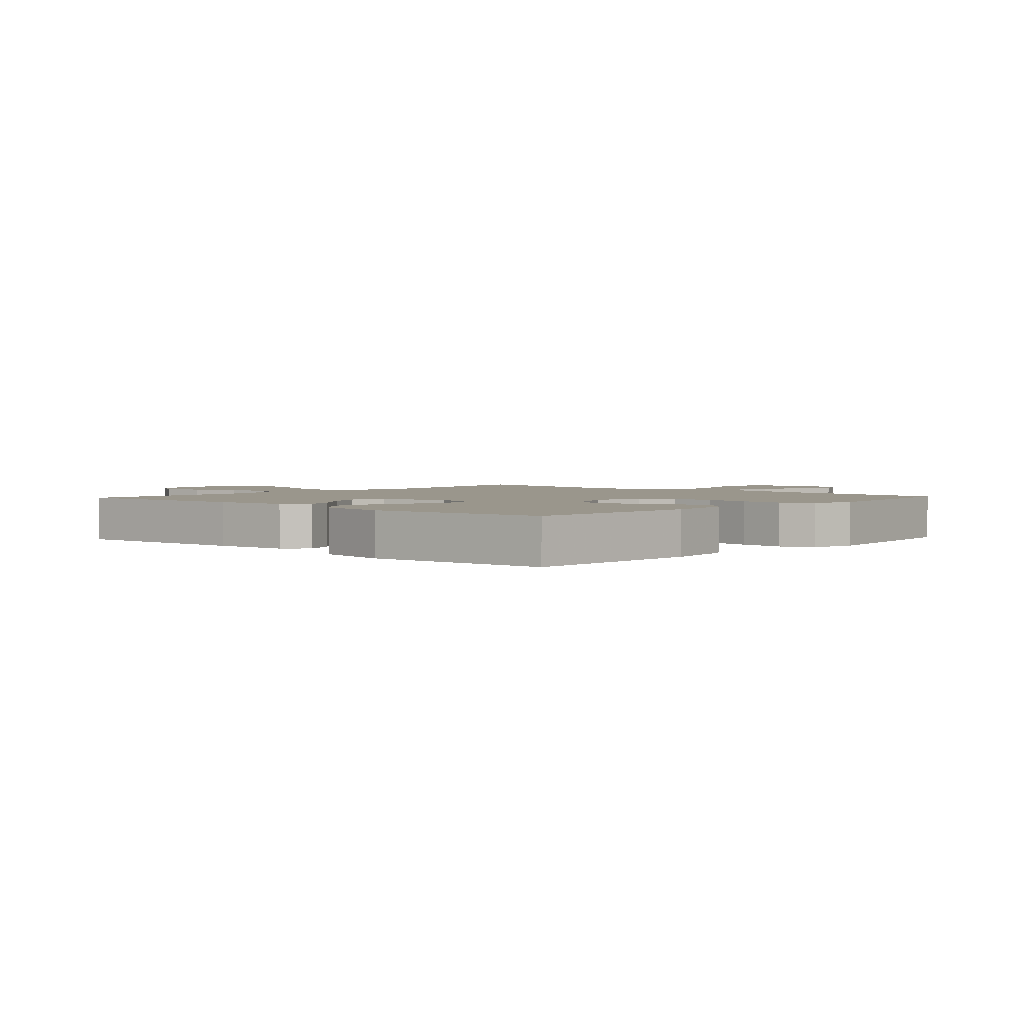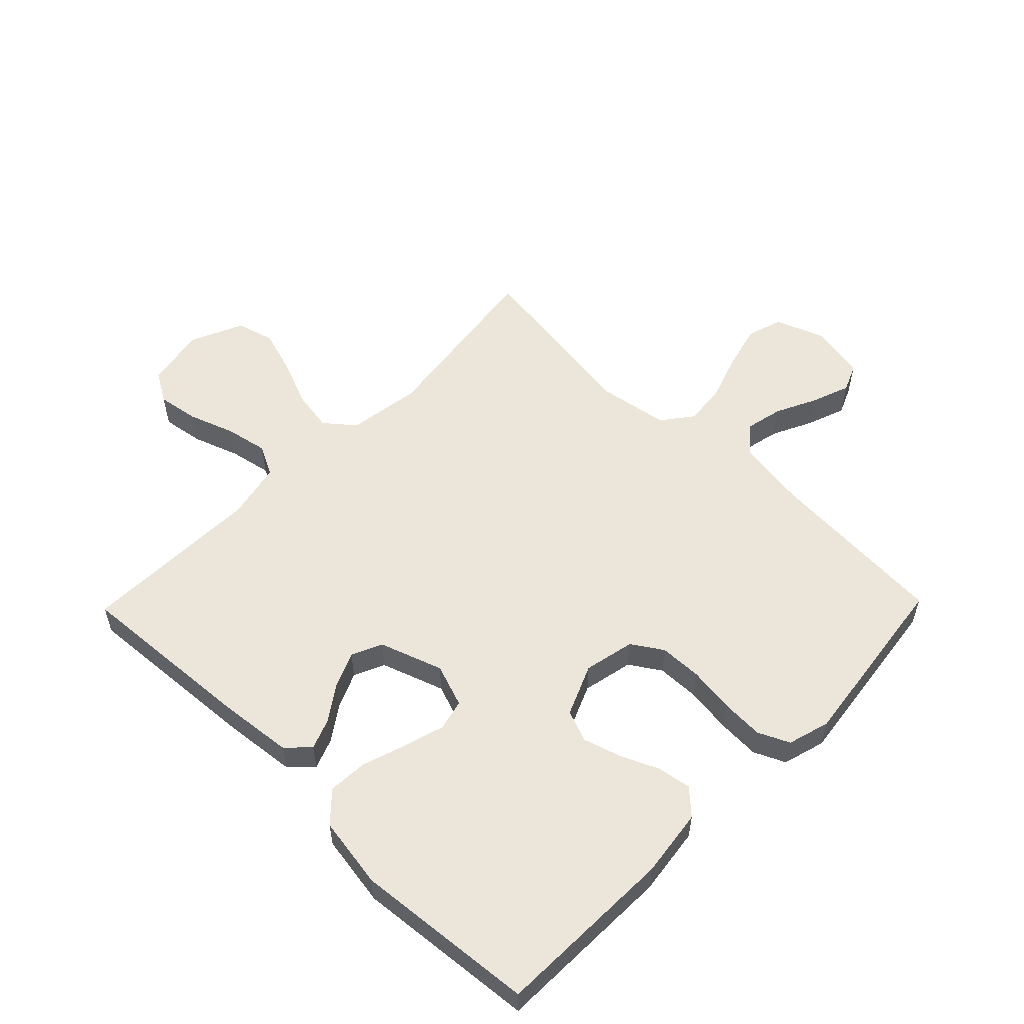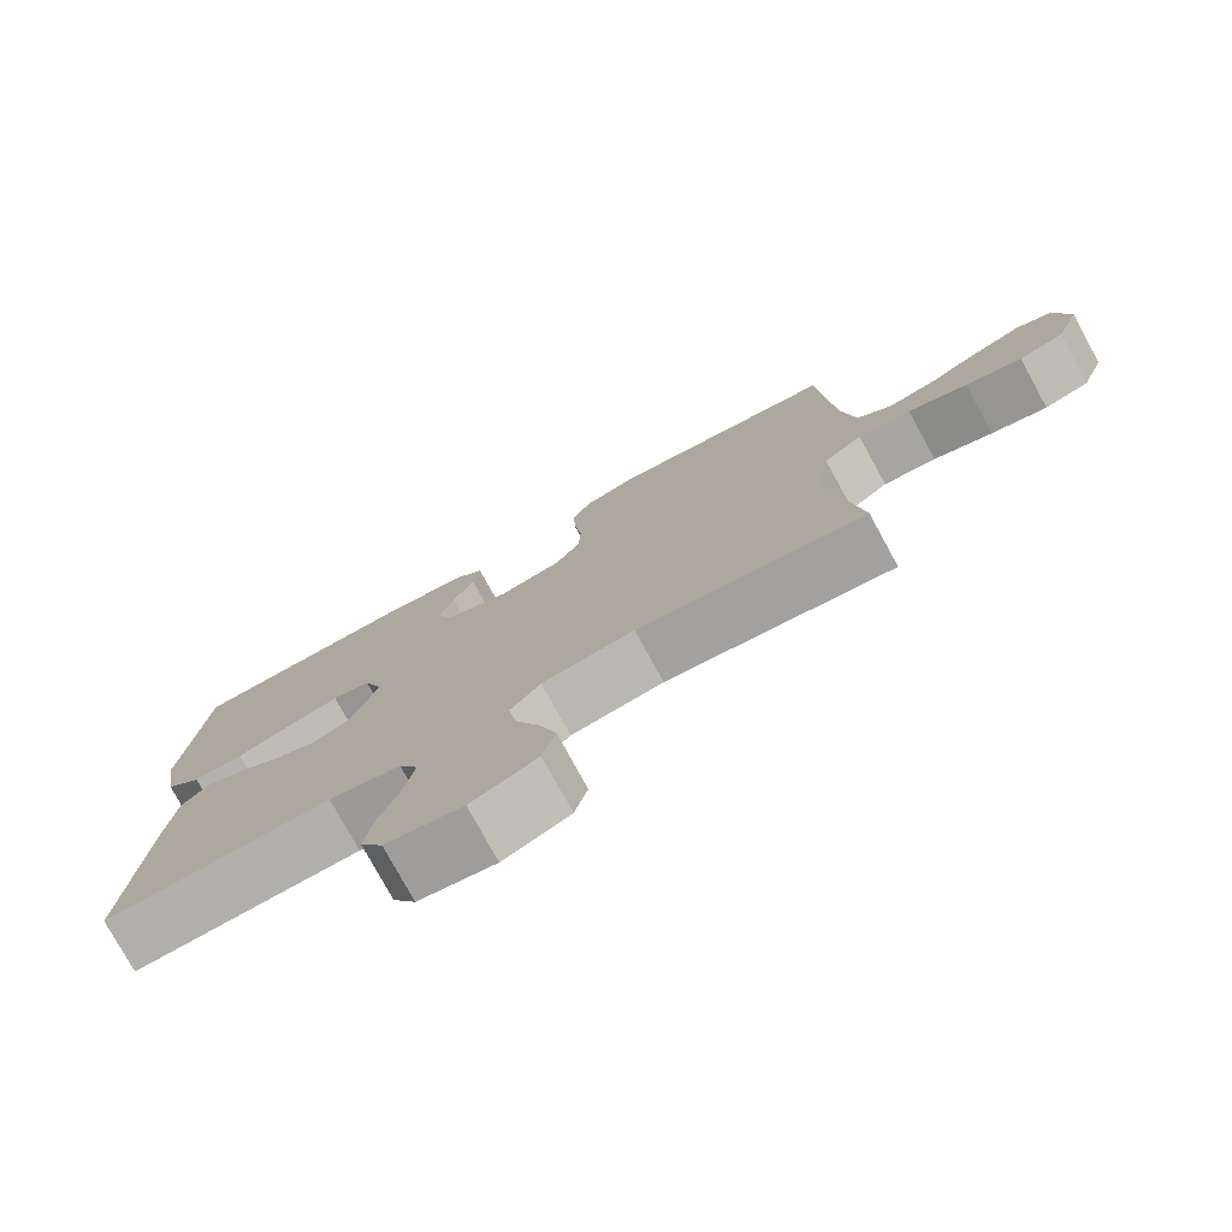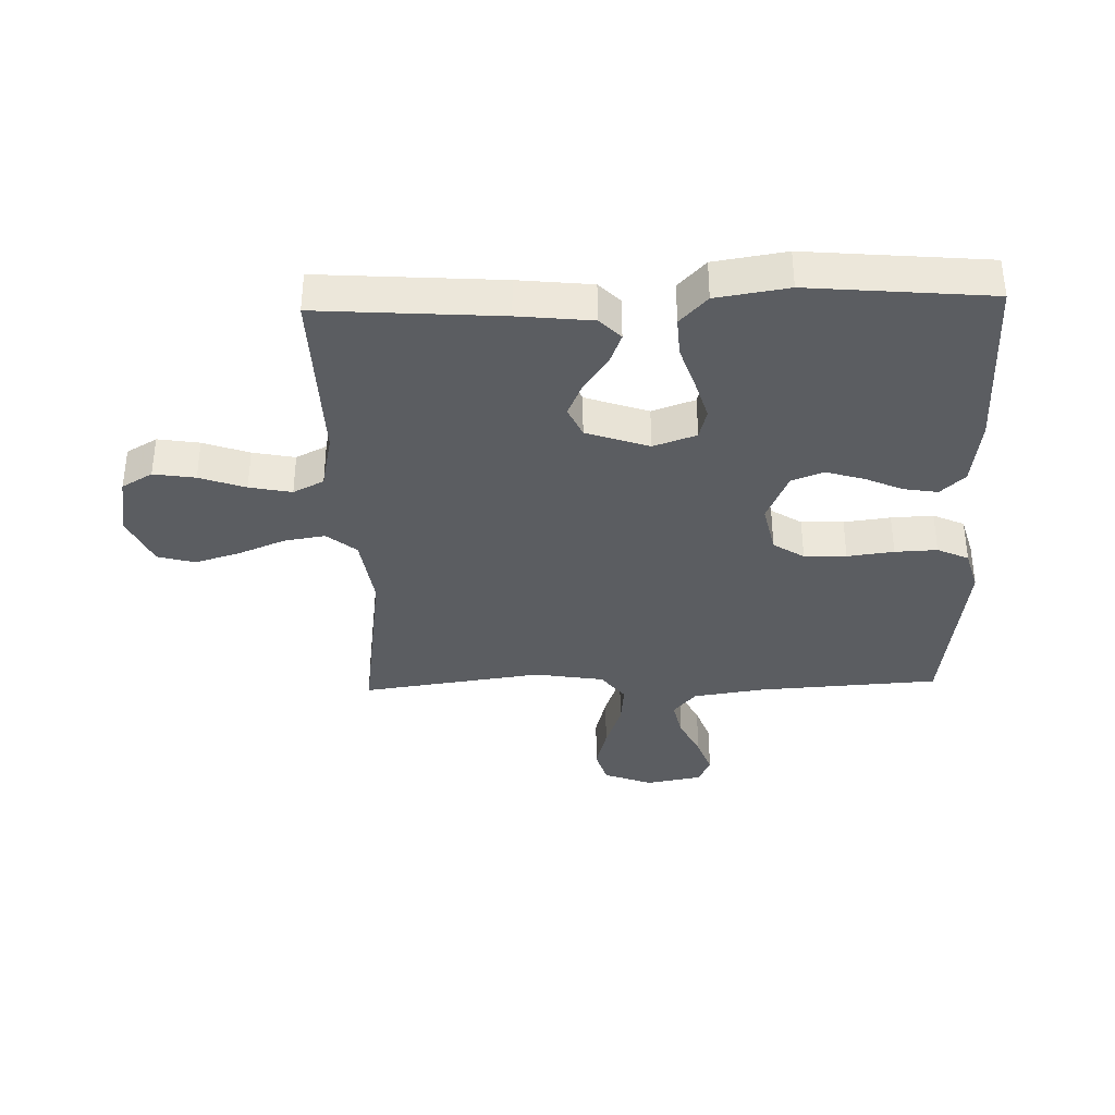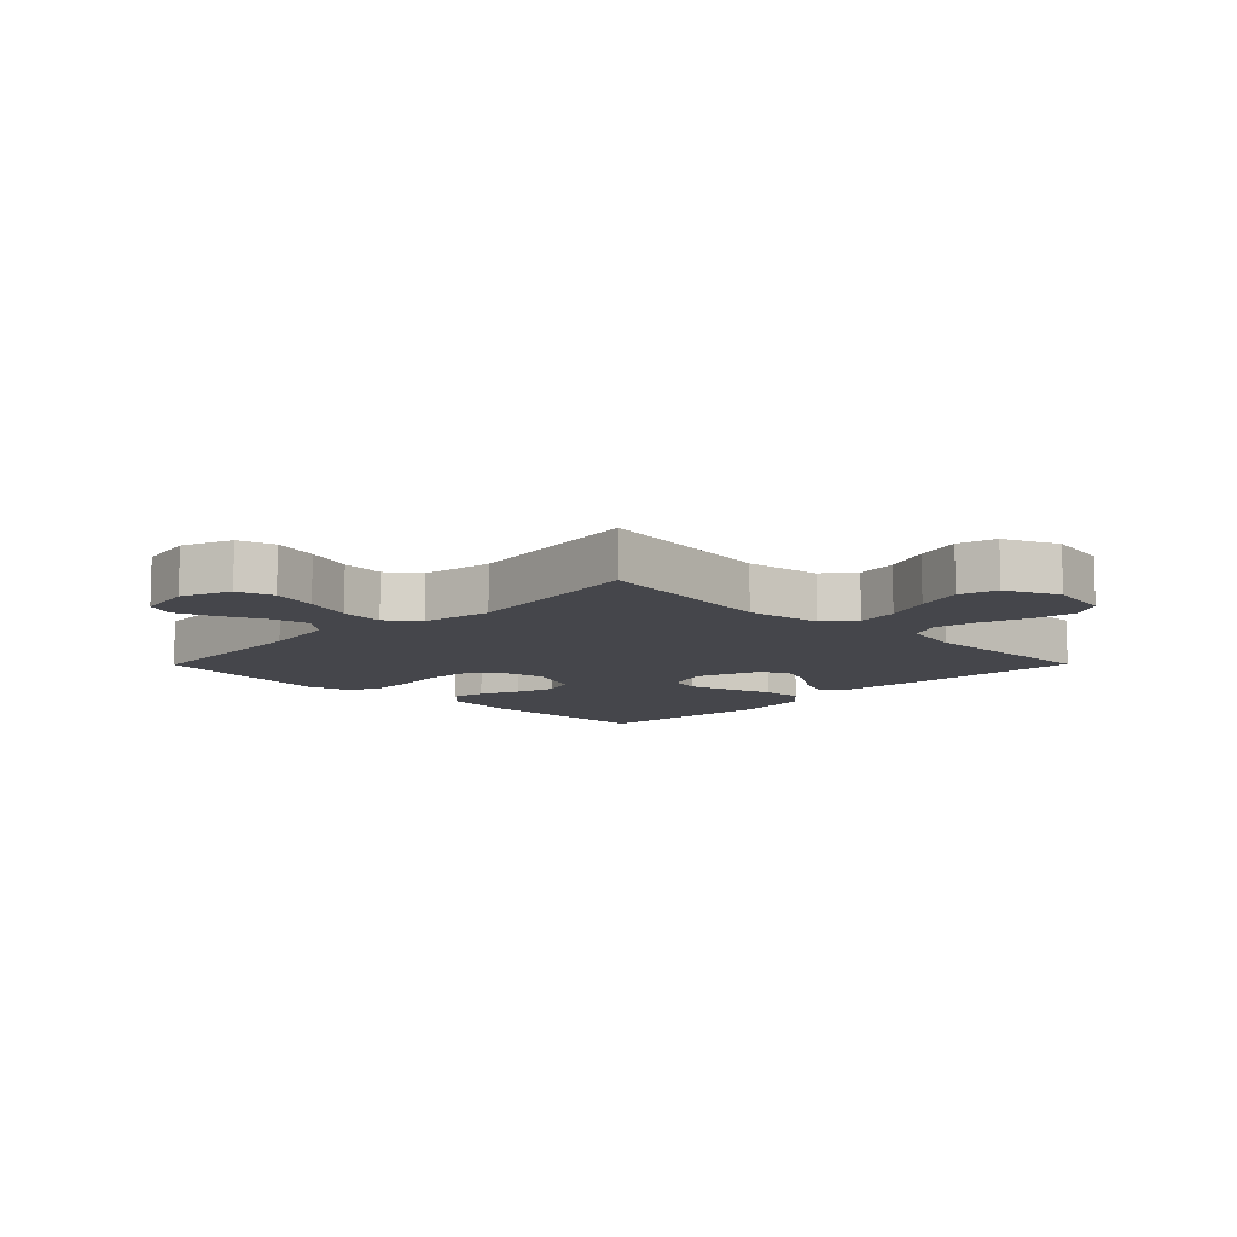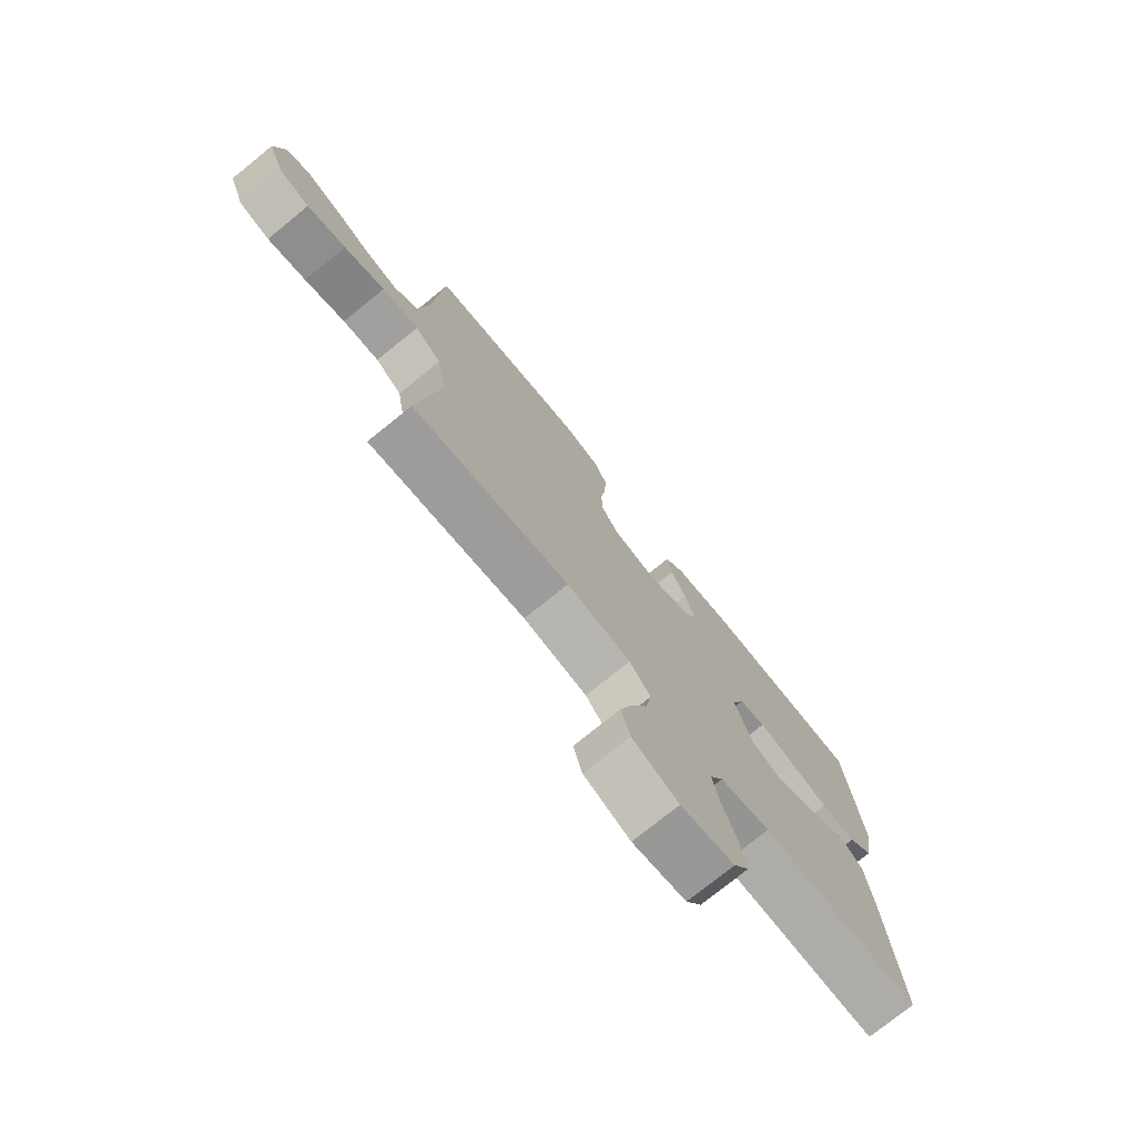
<metadata>
{"format":"obj","ext":"obj","renderer":"f3d","projection":"perspective","resolution":1024,"background":"white","views":[{"elev":2.5,"azim":-47.6,"up":"+Y"},{"elev":55.6,"azim":-45.7,"up":"+Y"},{"elev":-77.4,"azim":28.7,"up":"+Z"},{"elev":-36.0,"azim":-88.3,"up":"+Y"},{"elev":-10.0,"azim":135.3,"up":"+Y"},{"elev":-75.9,"azim":129.0,"up":"+Z"}]}
</metadata>
<code>
v 0.5 0.07 0.5
v 0.519 0.07 0.2
v 0.537 0.07 0.081
v 0.582 0.07 0.043
v 0.645 0.07 0.057
v 0.713 0.07 0.09
v 0.776 0.07 0.113
v 0.822 0.07 0.093
v 0.84 0.07 0
v 0.809 0.07 -0.081
v 0.75 0.07 -0.099
v 0.676 0.07 -0.08
v 0.598 0.07 -0.053
v 0.528 0.07 -0.046
v 0.477 0.07 -0.085
v 0.458 0.07 -0.2
v 0.5 0.07 -0.5
v 0.2 0.07 -0.459
v 0.078 0.07 -0.477
v 0.038 0.07 -0.526
v 0.049 0.07 -0.594
v 0.081 0.07 -0.671
v 0.104 0.07 -0.746
v 0.087 0.07 -0.808
v 0 0.07 -0.847
v -0.101 0.07 -0.829
v -0.131 0.07 -0.778
v -0.12 0.07 -0.709
v -0.093 0.07 -0.633
v -0.079 0.07 -0.563
v -0.105 0.07 -0.512
v -0.2 0.07 -0.492
v -0.5 0.07 -0.5
v -0.479 0.07 -0.2
v -0.466 0.07 -0.078
v -0.43 0.07 -0.043
v -0.38 0.07 -0.062
v -0.322 0.07 -0.102
v -0.264 0.07 -0.127
v -0.213 0.07 -0.104
v -0.177 0.07 0
v -0.202 0.07 0.071
v -0.253 0.07 0.084
v -0.321 0.07 0.064
v -0.394 0.07 0.04
v -0.46 0.07 0.036
v -0.508 0.07 0.081
v -0.527 0.07 0.2
v -0.5 0.07 0.5
v -0.2 0.07 0.507
v -0.087 0.07 0.492
v -0.049 0.07 0.452
v -0.058 0.07 0.396
v -0.086 0.07 0.333
v -0.105 0.07 0.27
v -0.085 0.07 0.217
v 0 0.07 0.181
v 0.084 0.07 0.199
v 0.117 0.07 0.25
v 0.119 0.07 0.32
v 0.109 0.07 0.397
v 0.106 0.07 0.467
v 0.13 0.07 0.519
v 0.2 0.07 0.539
v 0.5 0 0.5
v 0.519 0 0.2
v 0.537 0 0.081
v 0.582 0 0.043
v 0.645 0 0.057
v 0.713 0 0.09
v 0.776 0 0.113
v 0.822 0 0.093
v 0.84 0 0
v 0.809 0 -0.081
v 0.75 0 -0.099
v 0.676 0 -0.08
v 0.598 0 -0.053
v 0.528 0 -0.046
v 0.477 0 -0.085
v 0.458 0 -0.2
v 0.5 0 -0.5
v 0.2 0 -0.459
v 0.078 0 -0.477
v 0.038 0 -0.526
v 0.049 0 -0.594
v 0.081 0 -0.671
v 0.104 0 -0.746
v 0.087 0 -0.808
v 0 0 -0.847
v -0.101 0 -0.829
v -0.131 0 -0.778
v -0.12 0 -0.709
v -0.093 0 -0.633
v -0.079 0 -0.563
v -0.105 0 -0.512
v -0.2 0 -0.492
v -0.5 0 -0.5
v -0.479 0 -0.2
v -0.466 0 -0.078
v -0.43 0 -0.043
v -0.38 0 -0.062
v -0.322 0 -0.102
v -0.264 0 -0.127
v -0.213 0 -0.104
v -0.177 0 0
v -0.202 0 0.071
v -0.253 0 0.084
v -0.321 0 0.064
v -0.394 0 0.04
v -0.46 0 0.036
v -0.508 0 0.081
v -0.527 0 0.2
v -0.5 0 0.5
v -0.2 0 0.507
v -0.087 0 0.492
v -0.049 0 0.452
v -0.058 0 0.396
v -0.086 0 0.333
v -0.105 0 0.27
v -0.085 0 0.217
v 0 0 0.181
v 0.084 0 0.199
v 0.117 0 0.25
v 0.119 0 0.32
v 0.109 0 0.397
v 0.106 0 0.467
v 0.13 0 0.519
v 0.2 0 0.539
f 63 64 1 2
f 60 61 62 63
f 59 60 63 2
f 58 59 2 3
f 57 58 3 4
f 51 52 53 54
f 51 54 55
f 50 51 55
f 49 50 55 56
f 47 48 49 56
f 44 45 46 47
f 43 44 47 56
f 35 36 37 38
f 35 38 39
f 32 33 34 35
f 31 32 35 39
f 30 31 39 40
f 26 27 28 29
f 26 29 30
f 25 26 30
f 24 25 30
f 21 22 23 24
f 21 24 30 40
f 16 17 18
f 15 16 18 19
f 10 11 12 13
f 8 9 10 13
f 8 13 14
f 5 6 7 8
f 4 5 8 14
f 57 4 14 15
f 42 43 56 57
f 41 42 57 15
f 20 21 40 41
f 19 20 41
f 15 19 41
f 66 65 128 127
f 127 126 125 124
f 66 127 124 123
f 67 66 123 122
f 68 67 122 121
f 118 117 116 115
f 119 118 115
f 119 115 114
f 120 119 114 113
f 120 113 112 111
f 111 110 109 108
f 120 111 108 107
f 102 101 100 99
f 103 102 99
f 99 98 97 96
f 103 99 96 95
f 104 103 95 94
f 93 92 91 90
f 94 93 90
f 94 90 89
f 94 89 88
f 88 87 86 85
f 104 94 88 85
f 82 81 80
f 83 82 80 79
f 77 76 75 74
f 77 74 73 72
f 78 77 72
f 72 71 70 69
f 78 72 69 68
f 79 78 68 121
f 121 120 107 106
f 79 121 106 105
f 105 104 85 84
f 105 84 83
f 105 83 79
f 1 65 66 2
f 2 66 67 3
f 3 67 68 4
f 4 68 69 5
f 5 69 70 6
f 6 70 71 7
f 7 71 72 8
f 8 72 73 9
f 9 73 74 10
f 10 74 75 11
f 11 75 76 12
f 12 76 77 13
f 13 77 78 14
f 14 78 79 15
f 15 79 80 16
f 16 80 81 17
f 17 81 82 18
f 18 82 83 19
f 19 83 84 20
f 20 84 85 21
f 21 85 86 22
f 22 86 87 23
f 23 87 88 24
f 24 88 89 25
f 25 89 90 26
f 26 90 91 27
f 27 91 92 28
f 28 92 93 29
f 29 93 94 30
f 30 94 95 31
f 31 95 96 32
f 32 96 97 33
f 33 97 98 34
f 34 98 99 35
f 35 99 100 36
f 36 100 101 37
f 37 101 102 38
f 38 102 103 39
f 39 103 104 40
f 40 104 105 41
f 41 105 106 42
f 42 106 107 43
f 43 107 108 44
f 44 108 109 45
f 45 109 110 46
f 46 110 111 47
f 47 111 112 48
f 48 112 113 49
f 49 113 114 50
f 50 114 115 51
f 51 115 116 52
f 52 116 117 53
f 53 117 118 54
f 54 118 119 55
f 55 119 120 56
f 56 120 121 57
f 57 121 122 58
f 58 122 123 59
f 59 123 124 60
f 60 124 125 61
f 61 125 126 62
f 62 126 127 63
f 63 127 128 64
f 64 128 65 1

</code>
